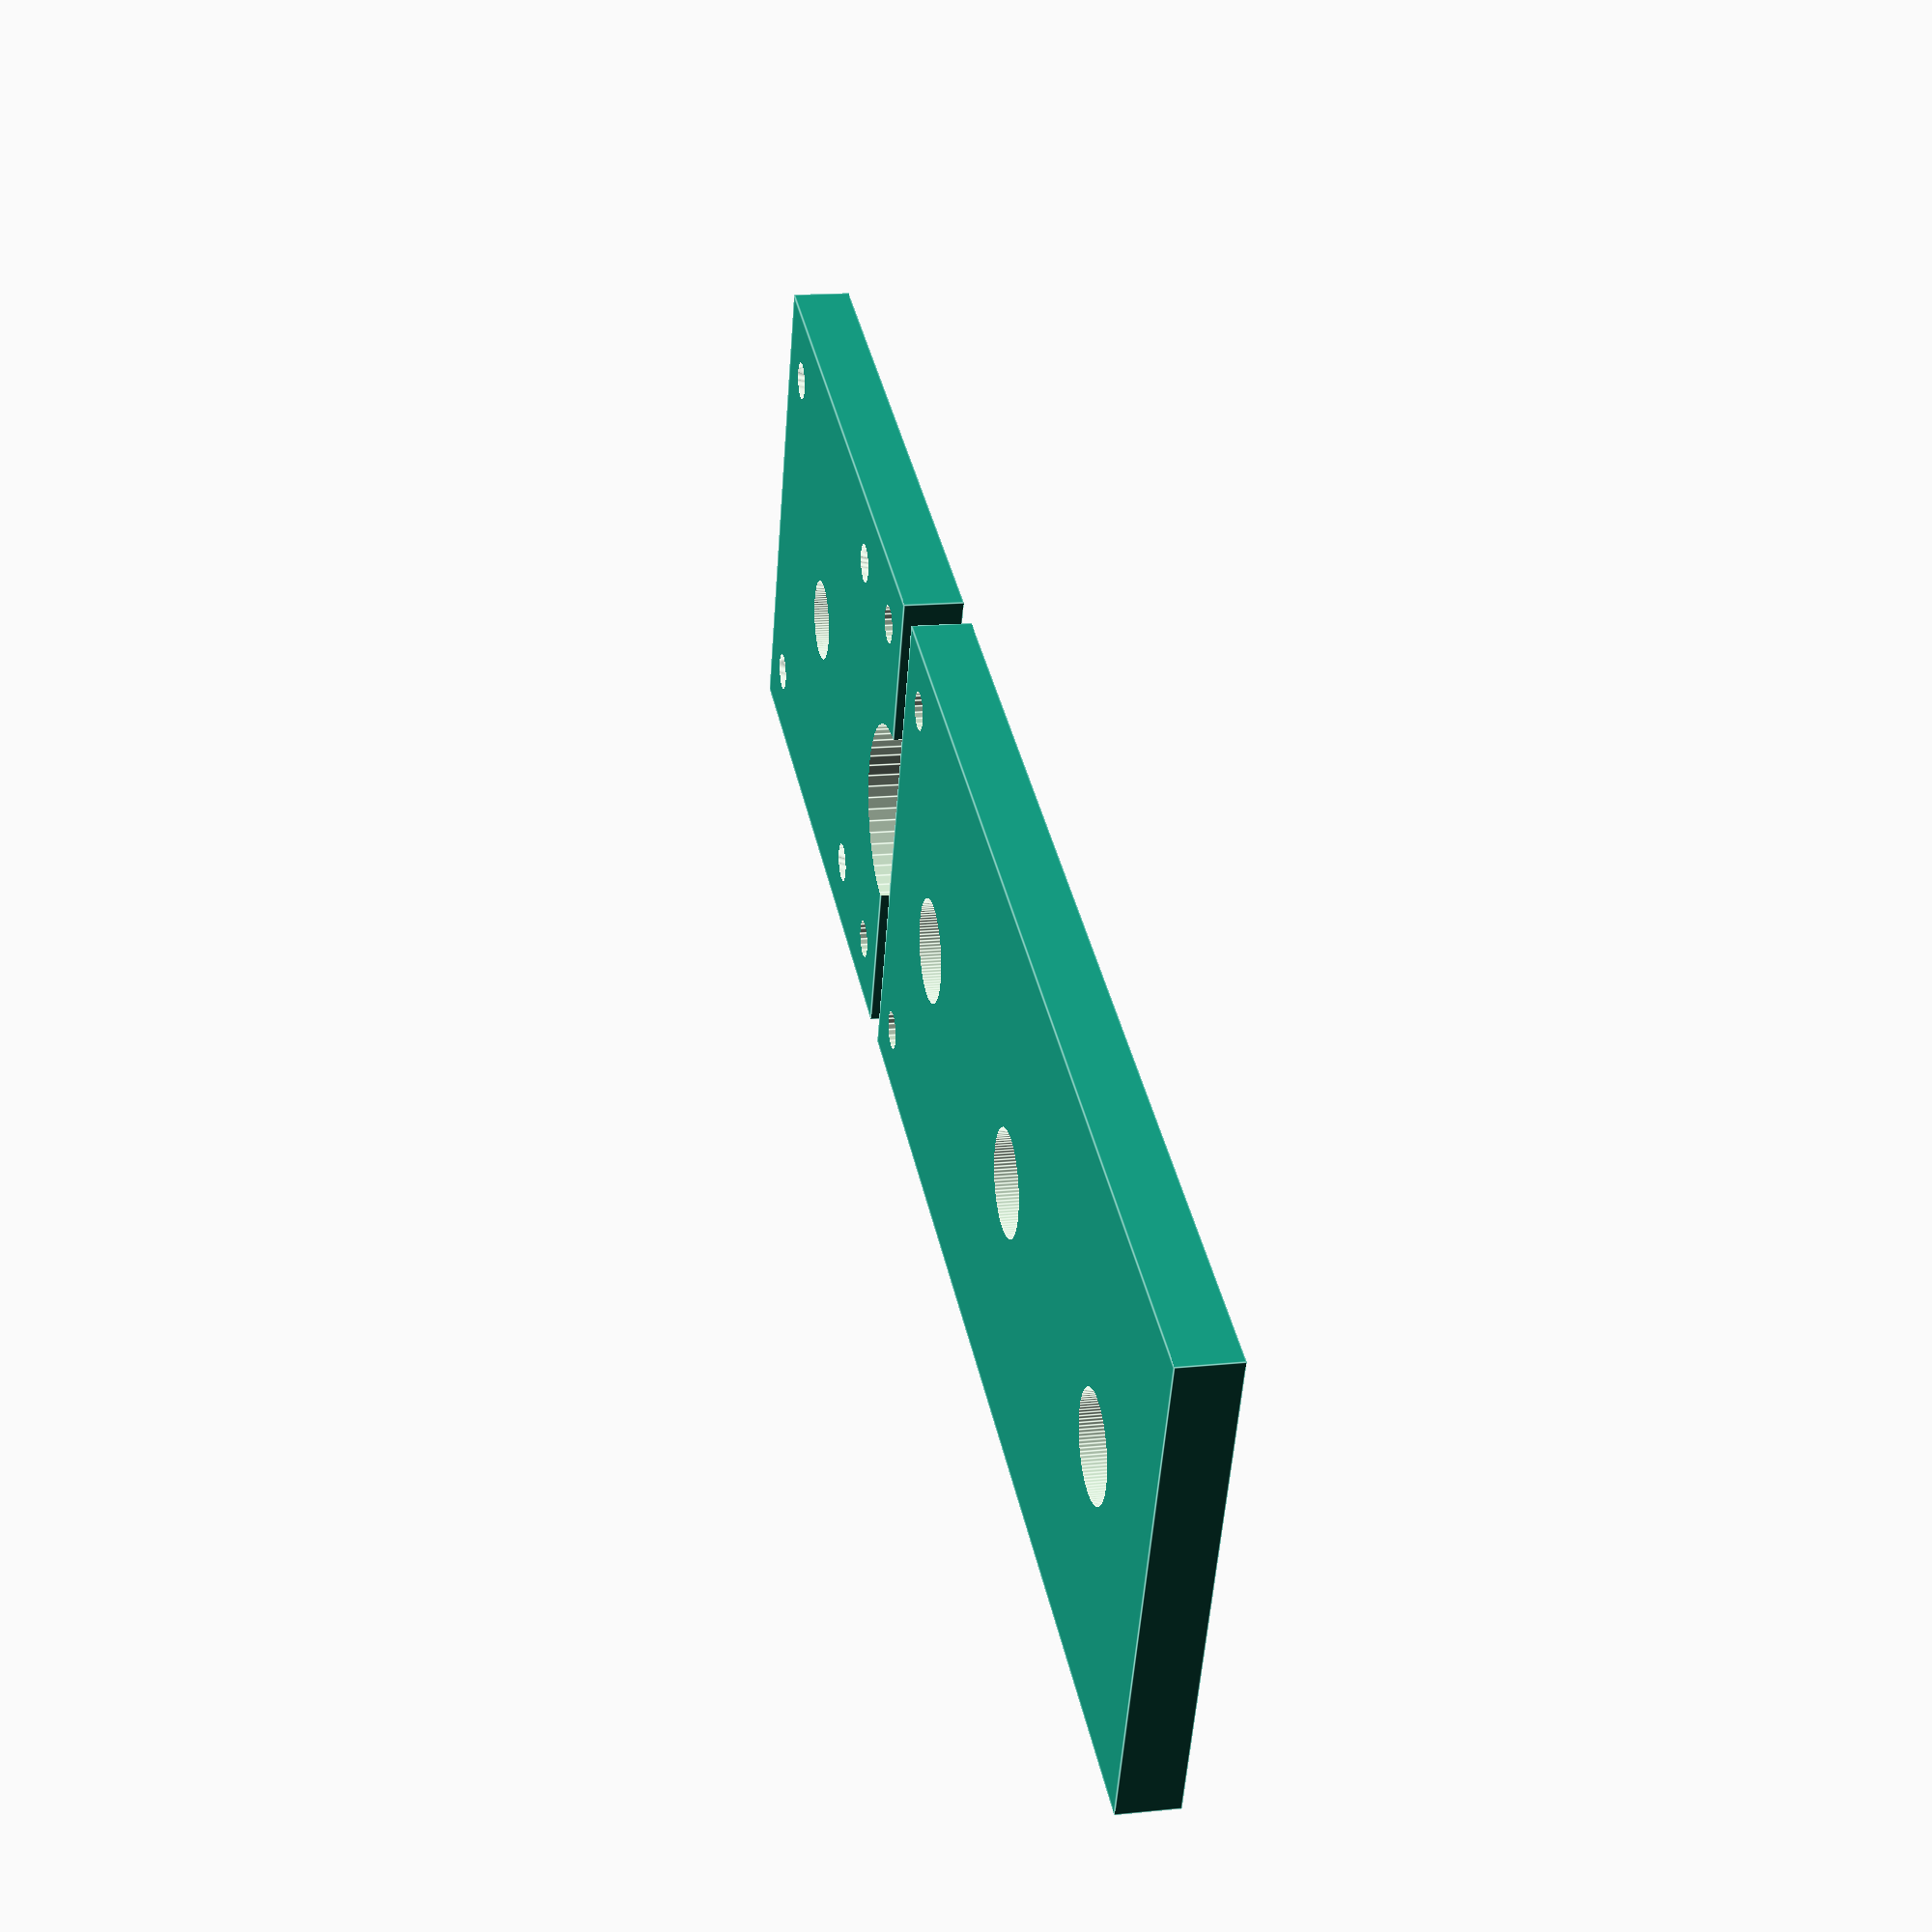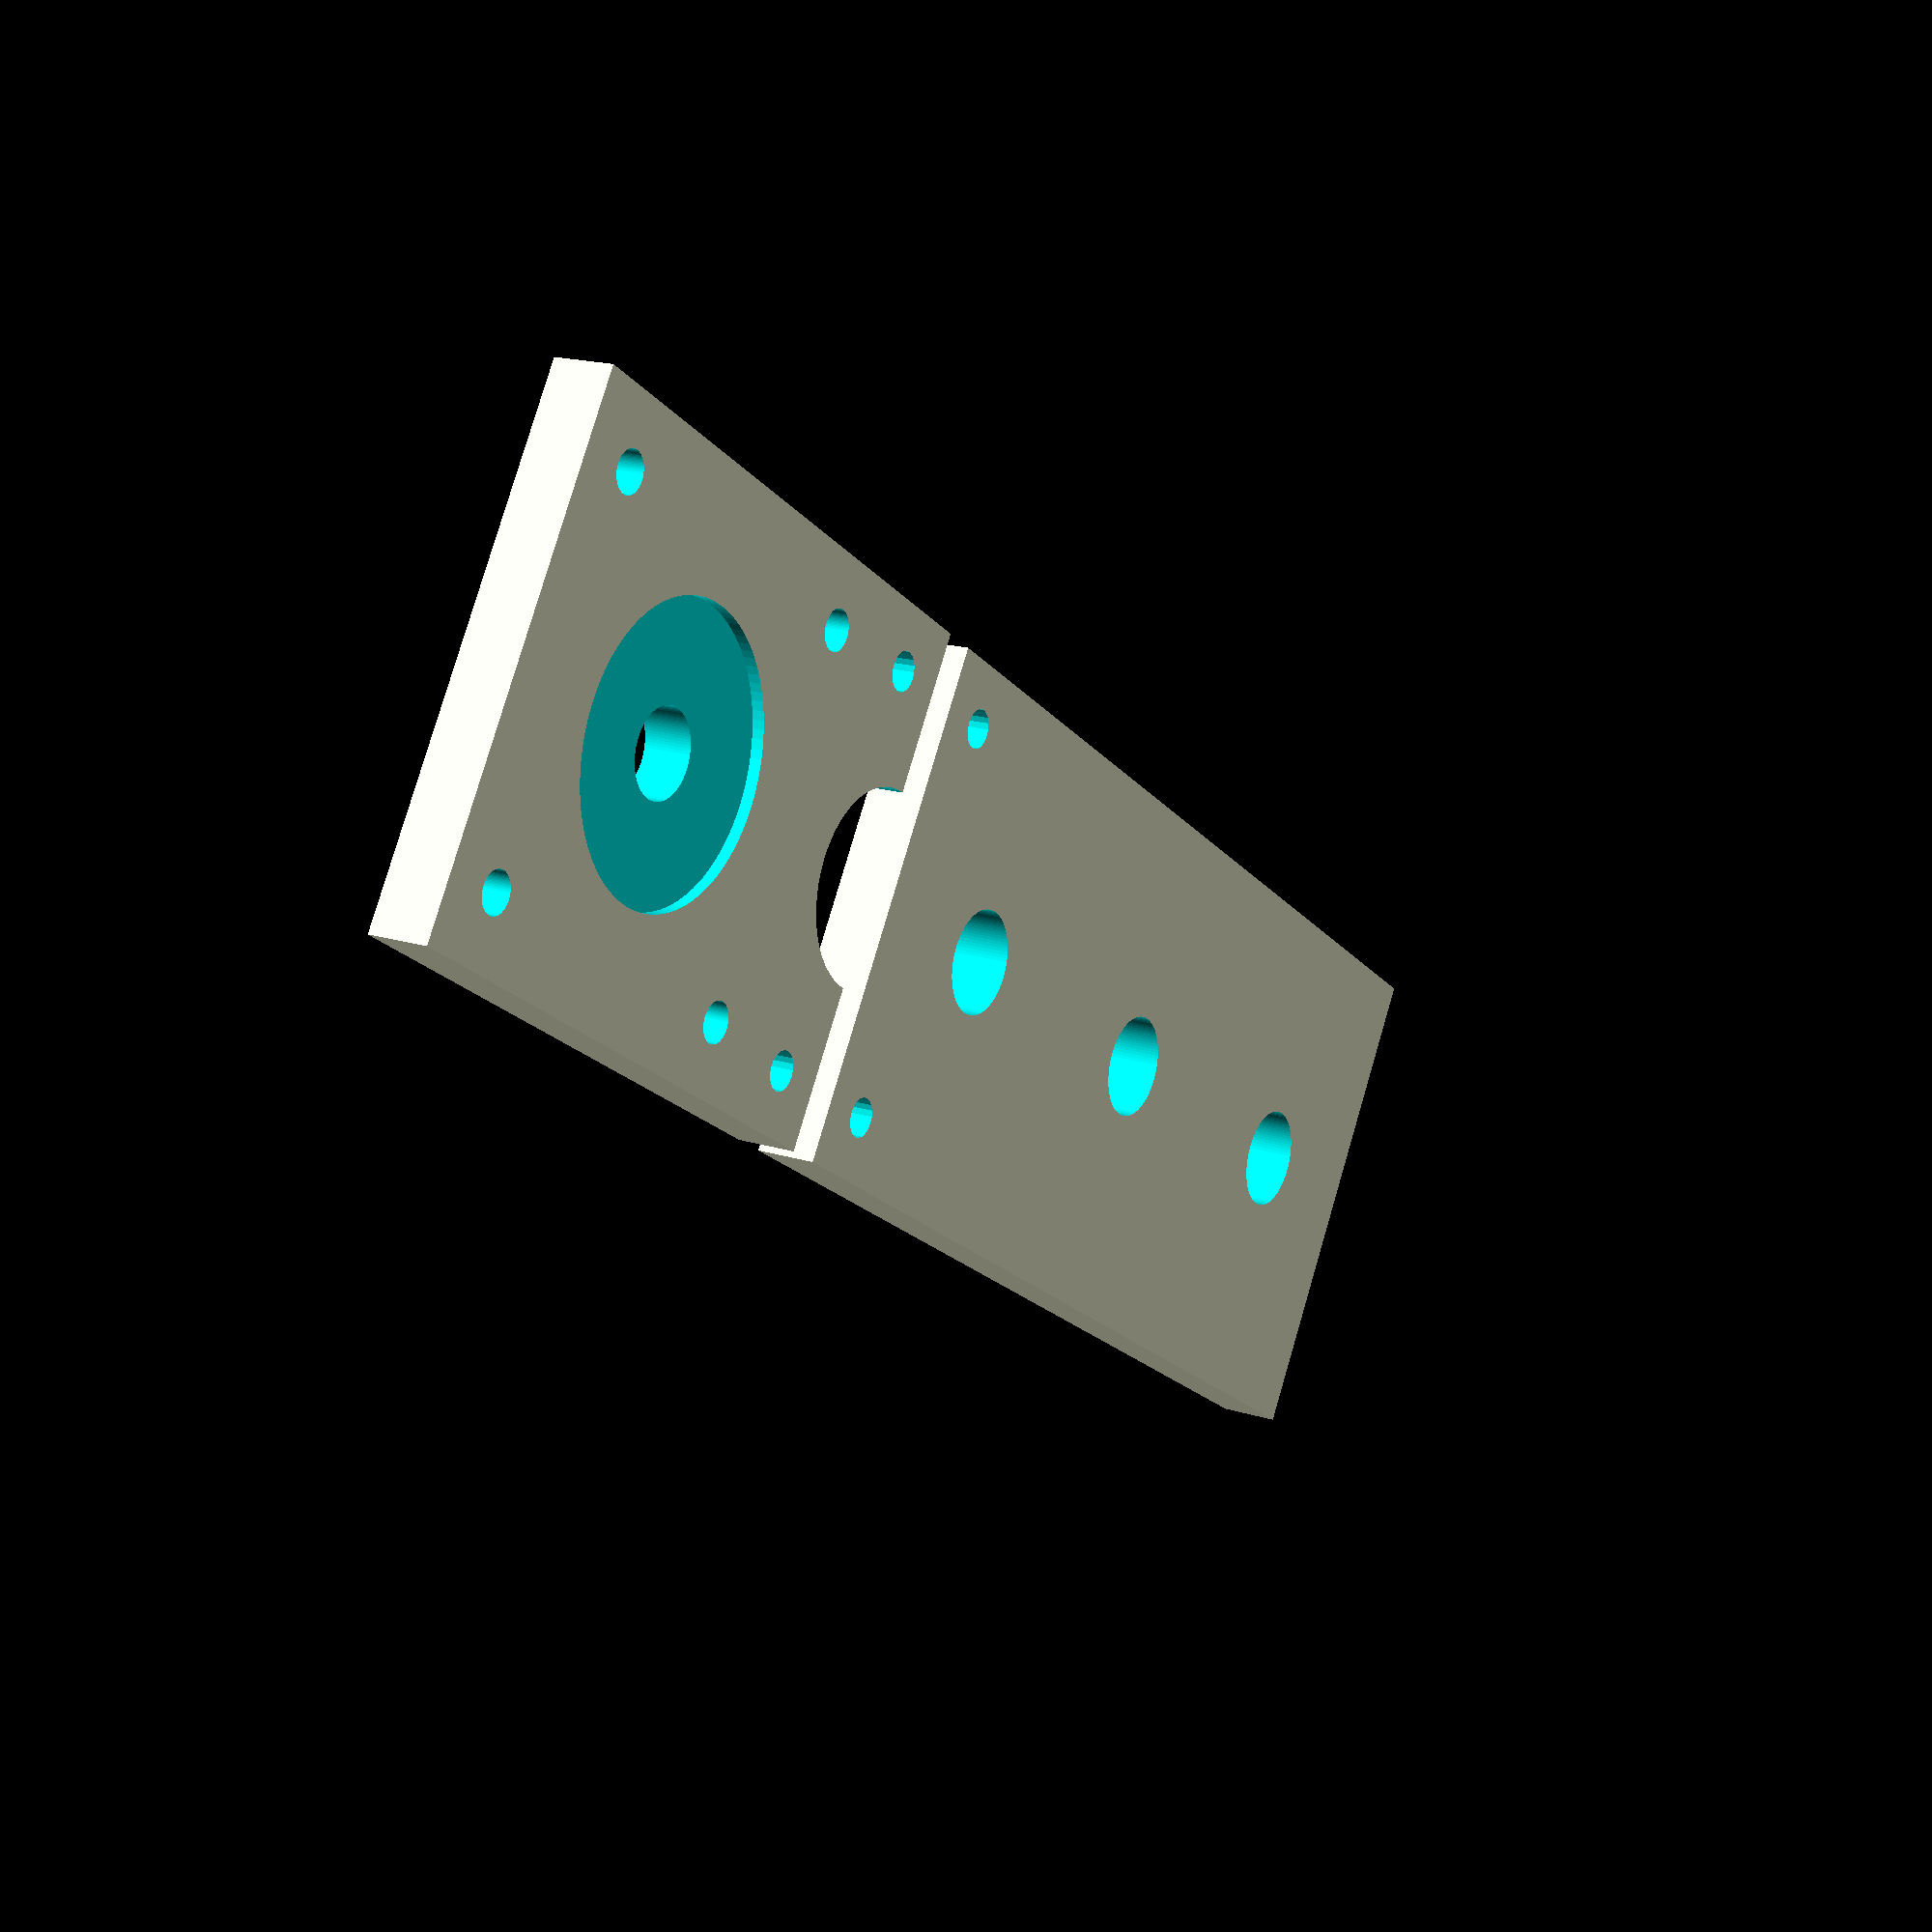
<openscad>
thickness=5;
cut=thickness+20;
r_axis=4.3;
r_motorshaft=3.5;
r_motorbolt=3.3/2;
bolt_distance = 31;
r_boltplates=1.6;
difference()
{
cube([91.5,42.3,thickness],center=true);
cylinder(h=cut,r=r_axis, center=true, $fn=100);
translate([30,0,0])cylinder(h=cut,r=r_axis, center=true, $fn=100);
translate([-30,0,0])cylinder(h=cut,r=r_axis, center=true, $fn=100);
//bolts between plates    
translate([91.5/2-5,42.3/2-5,0]) cylinder(h=cut,r=r_boltplates, center=true, $fn=20);
translate([91.5/2-5,-42.3/2+5,0]) cylinder(h=cut,r=r_boltplates, center=true, $fn=20);
}


translate([80,0,0]){difference(){
translate([-5,0,0]) cube([52.3,42.3,thickness],center=true);
//bolts between plates    
translate([-52.3/2-5+5,42.3/2-5,0]) cylinder(h=cut,r=r_boltplates, center=true, $fn=20);
translate([-52.3/2-5+5,-42.3/2+5,0]) cylinder(h=cut,r=r_boltplates, center=true, $fn=20);
    
translate([-52.3/2-5,0,0]) cylinder(h=cut,r=8, center=true, $fn=50);    
cylinder(h=cut,r=r_motorshaft, center=true, $fn=100);    
translate([0,0,-thickness/2]) cylinder(h=2,r=11.5, center=true, $fn=100);    
translate([bolt_distance/2,bolt_distance/2,0]) cylinder(h=cut,r=r_motorbolt, center=true, $fn=100); 
translate([-bolt_distance/2,bolt_distance/2,0]) cylinder(h=cut,r=r_motorbolt, center=true, $fn=100); 
translate([bolt_distance/2,-bolt_distance/2,0]) cylinder(h=cut,r=r_motorbolt, center=true, $fn=100); 
translate([-bolt_distance/2,-bolt_distance/2,0]) cylinder(h=cut,r=r_motorbolt, center=true, $fn=100);     
}
    }


</openscad>
<views>
elev=164.2 azim=20.9 roll=102.3 proj=p view=edges
elev=342.2 azim=327.3 roll=121.4 proj=p view=solid
</views>
